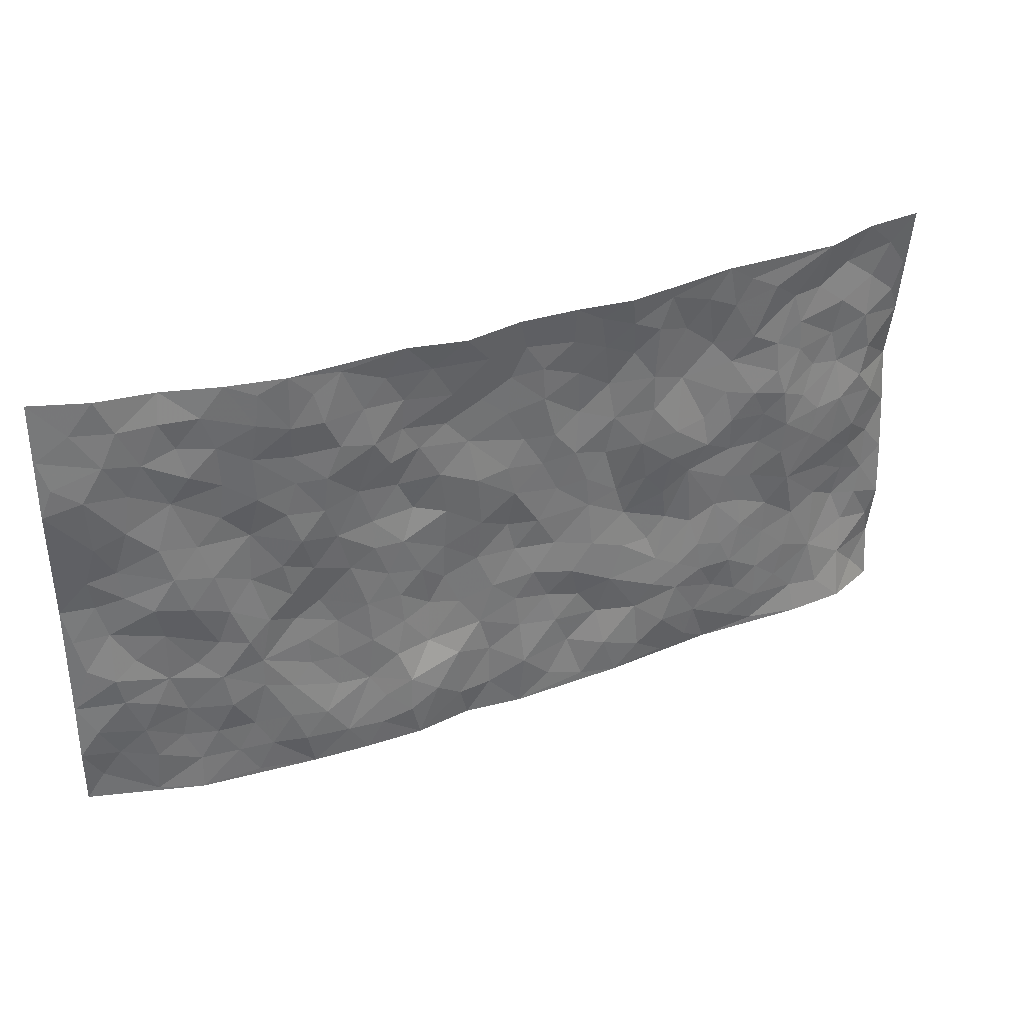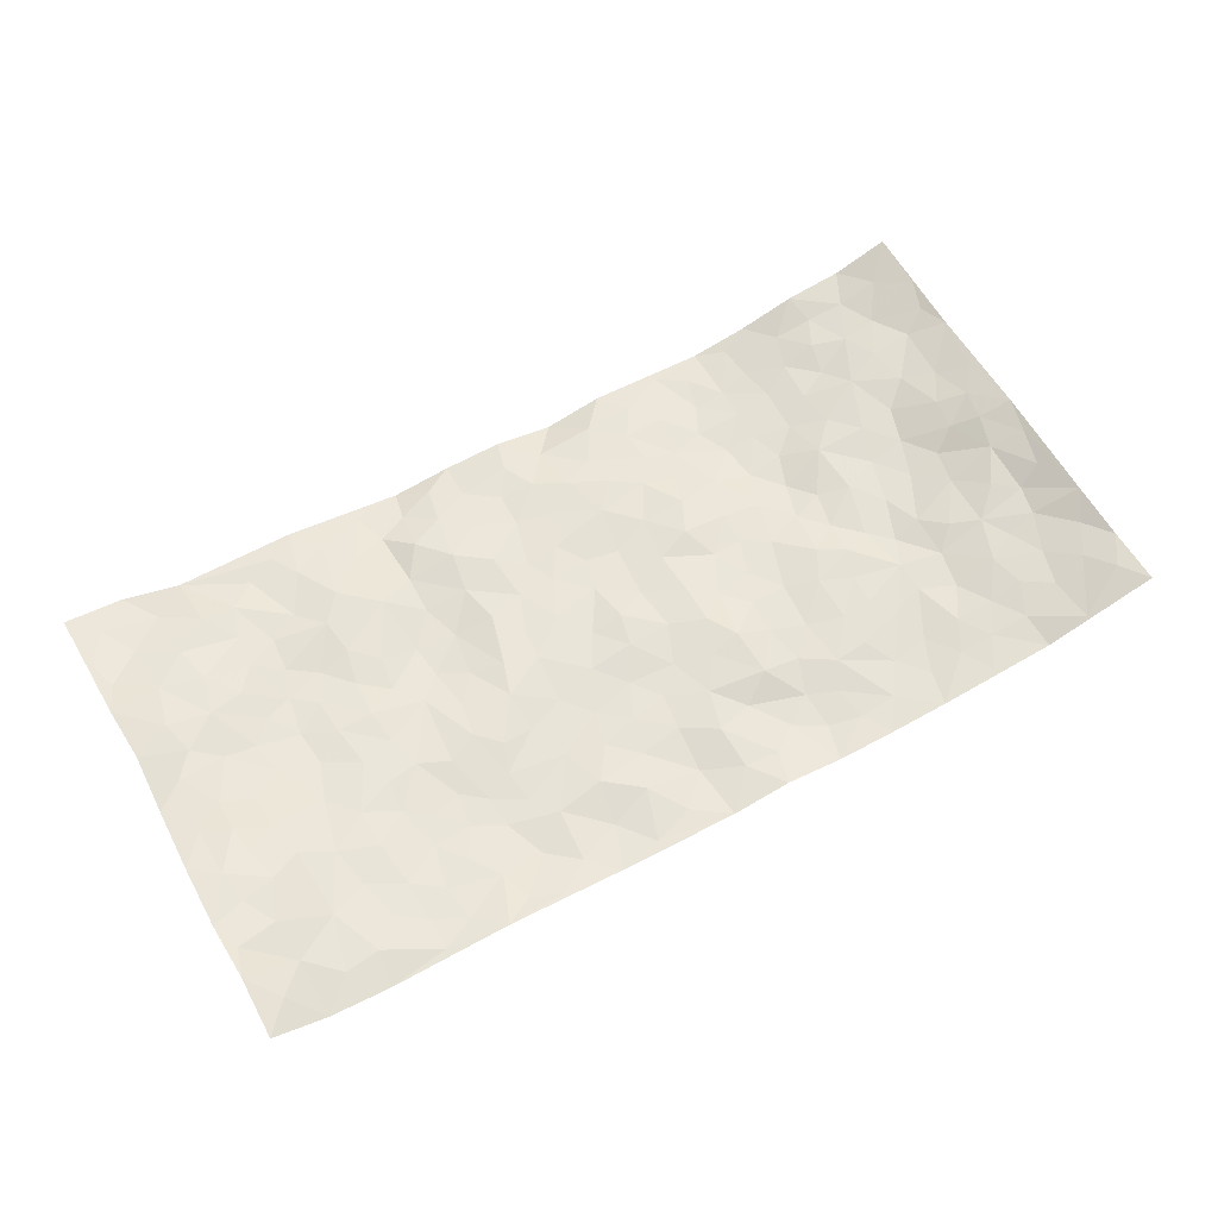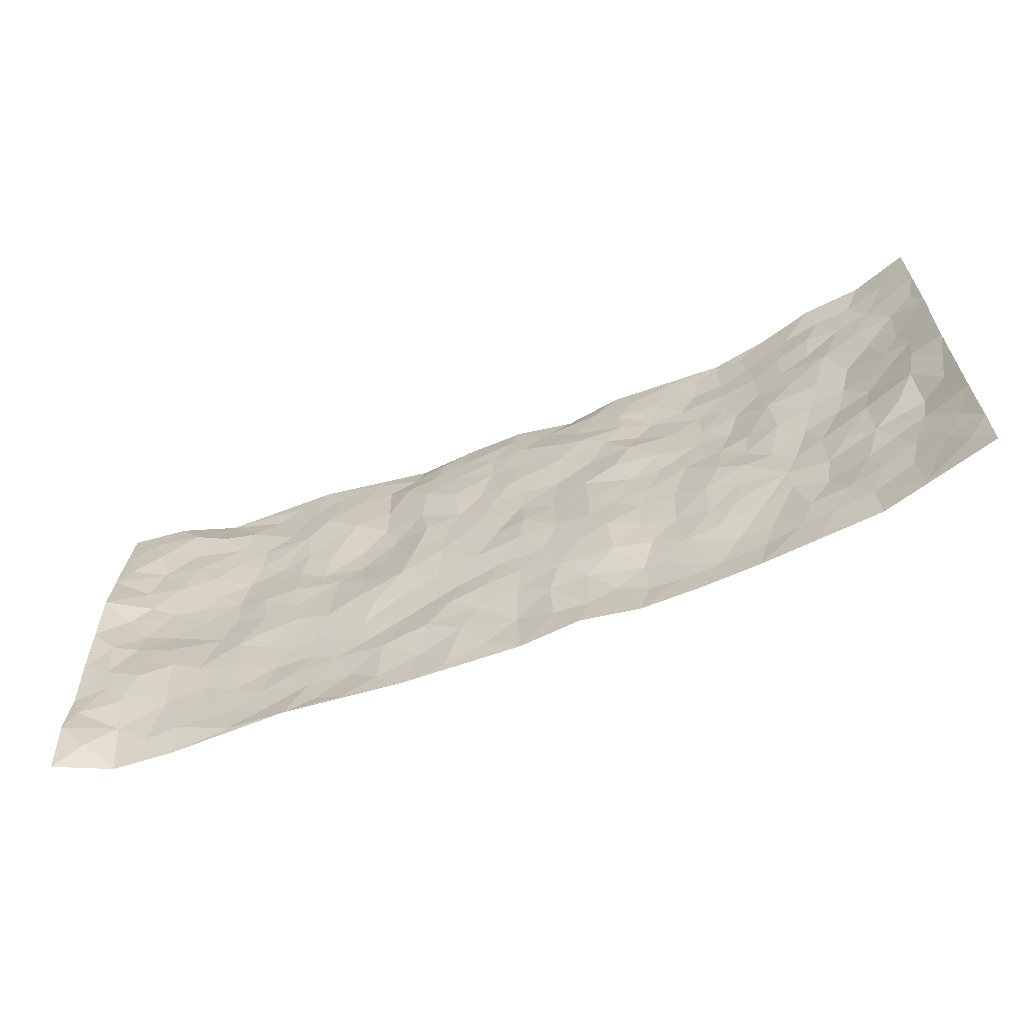
<metadata>
{"format":"obj","ext":"obj","renderer":"f3d","projection":"perspective","resolution":1024,"background":"white","views":[{"elev":35.8,"azim":155.3,"up":"+Y"},{"elev":60.3,"azim":-29.1,"up":"+Z"},{"elev":-63.2,"azim":21.1,"up":"+Y"}]}
</metadata>
<code>
v -0.9768 0.00208 0.0522
v -0.9802 0.9985 0.0353
v 0.977 0.003715 0.07233
v 0.9724 0.9996 0.07304
v -0.7981 0.3928 0.023
v -0.975 0.5014 0.06749
v -0.8583 0.3582 0.03741
v 0.001478 0.001792 -0.02417
v -0.9802 0.2508 0.05061
v -0.9228 0.3386 0.04853
v -0.7392 0.002809 -0.004404
v -0.9751 0.1265 0.06488
v -0.7128 0.2929 0.008982
v -0.8645 0.006124 0.0002588
v -0.8405 0.289 0.03981
v -0.4912 0.002874 0.002172
v -0.9572 0.189 0.05286
v -0.2944 0.1677 -0.01409
v -0.778 0.3224 0.02243
v -0.8656 0.1224 0.0222
v -0.9222 0.06479 0.04274
v -0.8002 0.06575 0.007978
v -0.6757 0.1273 0.001534
v -0.7276 0.07525 0.007277
v -0.8744 0.2083 0.03713
v -0.9107 0.271 0.04397
v -0.7721 0.1778 0.01288
v -0.6951 0.2101 0.002572
v -0.8672 0.488 0.02438
v -0.9789 0.3765 0.05894
v -0.7385 0.9952 -0.01199
v -0.539 0.2225 -0.01336
v 0.2618 0.159 -0.03113
v -0.9758 0.7499 0.06183
v -0.3683 0.3925 -0.002219
v -0.7829 0.7527 0.02201
v -0.8 0.8317 0.01879
v -0.5836 0.442 -0.002048
v -0.6028 0.6053 -0.009154
v -0.4904 0.9972 -0.01144
v -0.9516 0.6877 0.06011
v -0.6648 0.5618 -0.01014
v -0.3913 0.7525 -0.004339
v -0.5114 0.2801 -0.01342
v -0.4615 0.2254 -0.01693
v -0.4969 0.1627 -0.009251
v -0.4496 0.6351 -0.008286
v -0.3681 0.5582 -0.0213
v 0.1662 0.4738 -0.001743
v -0.3348 0.2214 -0.01951
v -0.2118 0.6104 -0.00373
v -0.3769 0.6279 -0.0213
v -0.303 0.05897 -0.01879
v -0.6297 0.7099 -0.01082
v -0.3965 0.1947 -0.0202
v -0.8736 0.6181 0.02615
v -0.0373 0.3487 -0.01612
v 0.05845 0.3397 -0.01052
v 0.2989 0.4514 -0.01253
v -0.09575 0.5515 -0.007064
v -0.1662 0.5557 -0.007489
v 0.09202 0.63 -0.01466
v -0.6346 0.346 0.003898
v -0.7519 0.5734 0.003102
v -0.9497 0.8103 0.04842
v -0.5618 0.1295 -0.006268
v -0.3685 0.01347 -0.01004
v -0.799 0.4655 0.01069
v -0.6196 0.1725 -0.003309
v -0.6168 0.01926 -0.0009623
v -0.2454 0.003512 -0.01951
v -0.6181 0.08874 -0.004423
v -0.5485 0.05366 -0.005911
v -0.4329 0.03797 -0.01017
v -0.4526 0.1046 -0.01182
v -0.892 0.6863 0.03241
v -0.97 0.8742 0.04705
v -0.7404 0.5085 0.0008595
v 0.000599 0.9972 -0.02784
v -0.8035 0.6747 0.02268
v -0.564 0.3151 -0.007844
v -0.5144 0.4608 -0.006969
v 0.006069 0.5714 -0.01244
v -0.0495 0.483 -0.01139
v 0.003481 0.4198 -0.005638
v -0.1231 0.1288 -0.01272
v -0.5713 0.6695 -0.01369
v -0.916 0.5631 0.03912
v -0.7329 0.6905 0.01176
v -0.4504 0.2972 -0.01529
v -0.6329 0.2673 0.002876
v -0.5029 0.6872 -0.005353
v -0.1734 0.4846 -0.006353
v -0.263 0.4354 -0.002247
v -0.6503 0.6486 -0.01309
v -0.009474 0.1176 -0.02957
v -0.4167 0.5094 -0.01108
v -0.3443 0.2881 -0.01305
v -0.2415 0.5031 -0.00321
v -0.1806 0.3819 -0.01329
v -0.9692 0.6256 0.07685
v -0.7076 0.6223 -0.0004613
v -0.8166 0.5795 0.0113
v -0.3638 0.1108 -0.02313
v -0.5233 0.5327 -0.00348
v -0.6857 0.4055 -0.001157
v -0.1297 0.3244 -0.01851
v -0.1492 0.25 -0.01125
v -0.5197 0.6109 -0.0103
v 0.1084 0.7284 -0.00454
v -0.002683 0.2153 -0.0182
v -0.07229 0.2737 -0.01225
v 0.005555 0.2887 -0.014
v -0.4307 0.3633 -0.00605
v -0.1965 0.1844 -0.008519
v -0.657 0.4872 -0.007386
v -0.5581 0.3809 -0.001766
v -0.4935 0.3914 -0.006319
v -0.3085 0.523 -0.01343
v -0.2595 0.3503 -0.01196
v -0.3563 0.4662 -0.008612
v -0.2267 0.2712 -0.01762
v -0.09052 0.4113 -0.01076
v -0.5972 0.5311 -0.003709
v -0.09157 0.199 -0.01765
v -0.2132 0.09508 -0.02332
v -0.4002 0.2584 -0.01758
v -0.926 0.4384 0.05138
v -0.8682 0.421 0.03374
v 0.09285 0.4225 -0.003951
v 0.2106 0.2369 -0.007413
v 0.08266 0.5165 -0.009786
v 0.01937 0.4883 -0.003147
v 0.1674 0.3927 0.001514
v 0.7953 0.497 0.01223
v 0.2209 0.4338 -0.007257
v 0.2678 0.3137 -0.01269
v 0.1604 0.5672 -0.005401
v 0.1231 0.9933 -0.04444
v -0.2937 0.6184 -0.01923
v 0.4255 0.8786 -0.03585
v 0.4919 0.997 -0.03352
v -0.216 0.7805 -0.0008693
v -0.05892 0.8641 -0.0143
v -0.3226 0.3479 -0.005245
v -0.4609 0.5649 -0.0128
v -0.07284 0.05338 -0.02127
v -0.1577 0.0233 -0.02122
v 0.1252 0.00354 -0.0128
v 0.01299 0.8598 -0.008662
v -0.01729 0.6997 -0.008006
v 0.4247 0.1965 -0.01632
v 0.3437 0.2905 -0.01832
v 0.5943 0.5258 -0.004712
v 0.5278 0.5463 -0.01555
v 0.4587 0.1355 -0.02622
v 0.5263 0.2278 -0.01699
v 0.4168 0.3618 -0.007668
v 0.02223 0.6407 -0.01272
v -0.05996 0.6275 -0.008818
v -0.1474 0.7295 -0.001491
v -0.08746 0.6931 -0.01115
v -0.06096 0.7911 -0.01303
v -0.1374 0.6329 -0.008876
v 0.02042 0.7745 -0.008477
v 0.2455 0.9977 -0.02716
v -0.01884 0.9267 -0.01438
v -0.2715 0.8455 -0.007333
v -0.2008 0.8796 -0.01196
v -0.317 0.7795 -0.01733
v -0.2463 0.9943 -0.04129
v -0.2294 0.6955 -0.00757
v -0.3192 0.6989 -0.01815
v -0.1411 0.8295 -0.00867
v -0.123 0.9968 -0.03156
v 0.2183 0.7455 -0.008299
v 0.1742 0.6665 -0.009192
v 0.3284 0.5948 -0.01103
v 0.2619 0.5231 -0.0115
v 0.2674 0.6656 -0.003568
v 0.4255 0.743 -0.03035
v 0.357 0.6826 -0.01736
v 0.2859 0.7321 -0.0189
v 0.06843 0.9267 -0.02468
v 0.07862 0.8226 -0.005313
v 0.1454 0.8565 -0.01492
v 0.251 0.8727 -0.01533
v 0.3213 0.7924 -0.02711
v 0.233 0.595 0.0007033
v -0.881 0.8679 0.03478
v -0.6838 0.8159 0.001723
v -0.8702 0.7751 0.0251
v -0.8568 0.9987 0.02353
v -0.9215 0.9402 0.03573
v -0.8089 0.922 0.02943
v -0.7332 0.8851 0.01479
v -0.6074 0.9276 -0.01189
v -0.6633 0.885 0.001126
v -0.6894 0.7452 0.001442
v -0.5621 0.813 -0.006511
v -0.6241 0.7803 -0.007031
v -0.5128 0.8997 -0.00512
v -0.3925 0.8765 -0.009676
v -0.5469 0.9588 -0.008953
v -0.4664 0.8147 0.00294
v -0.4439 0.9346 -0.01139
v -0.3467 0.9702 -0.02549
v -0.5138 0.7593 0.0003317
v -0.322 0.899 -0.02332
v -0.2599 0.928 -0.02601
v 0.1565 0.7844 -0.002637
v 0.2554 0.8036 -0.01197
v 0.1885 0.9324 -0.01987
v 0.3935 0.8109 -0.03064
v 0.3382 0.8798 -0.02355
v 0.3829 0.9814 -0.02968
v 0.2896 0.9371 -0.02115
v 0.4433 0.9467 -0.03239
v 0.3826 0.4936 -0.01307
v 0.3271 0.5289 -0.01537
v 0.4866 0.6031 -0.02718
v 0.4338 0.6635 -0.02633
v 0.408 0.5877 -0.01904
v 0.3554 0.1906 -0.0183
v 0.4846 0.3349 -0.009553
v 0.462 0.522 -0.01653
v 0.3491 0.3885 -0.01536
v -0.1252 0.9142 -0.01759
v -0.185 0.9571 -0.02272
v 0.3225 0.1341 -0.02787
v 0.6153 0.01491 -0.008268
v 0.2031 0.3329 0.002291
v 0.2727 0.385 -0.01155
v 0.5876 0.2479 -0.01217
v 0.7315 0.9966 0.02192
v 0.9748 0.2527 0.07202
v 0.4933 0.8109 -0.0247
v 0.7225 0.4871 -0.003242
v 0.49 0.7457 -0.02445
v 0.9717 0.5012 0.08058
v 0.6735 0.2943 -0.007038
v 0.5121 0.4674 -0.01504
v 0.7808 0.3117 0.01674
v 0.5646 0.4153 -0.01277
v 0.4919 0.001929 -0.0196
v 0.09077 0.2522 -0.01158
v 0.5084 0.07703 -0.02436
v 0.1359 0.3186 -0.004438
v 0.4193 0.2669 -0.01307
v 0.8768 0.2669 0.03179
v 0.6451 0.4615 -0.008631
v 0.5812 0.0824 -0.01376
v 0.4517 0.4262 -0.004381
v 0.6113 0.3716 -0.01417
v 0.2887 0.2334 -0.02063
v 0.4815 0.2717 -0.01072
v 0.266 0.07989 -0.0359
v 0.3688 0.002604 -0.02713
v 0.2465 0.003492 -0.03026
v 0.2022 0.1161 -0.03313
v 0.06874 0.1697 -0.01366
v 0.1459 0.1907 -0.02232
v 0.6159 0.1478 -0.007508
v 0.779 0.4234 0.017
v 0.7514 0.222 0.01135
v 0.6543 0.08115 -0.003668
v 0.6723 0.3846 -0.001202
v 0.7206 0.3394 0.008401
v 0.8891 0.3282 0.03322
v 0.749 0.5676 0.003146
v 0.6957 0.1462 0.001152
v 0.7663 0.151 0.01624
v 0.8415 0.3683 0.0334
v 0.9405 0.3514 0.05937
v 0.8843 0.4395 0.04845
v 0.5859 0.313 -0.01073
v 0.8235 0.1073 0.0248
v 0.3342 0.06427 -0.03114
v 0.4134 0.06917 -0.02763
v 0.0723 0.0781 -0.01867
v 0.1444 0.07349 -0.02165
v 0.9768 0.7503 0.06102
v 0.7355 0.08004 0.007187
v 0.6598 0.216 -0.01072
v 0.9564 0.4262 0.07026
v 0.9029 0.5099 0.0578
v 0.8122 0.2516 0.01805
v 0.5366 0.1486 -0.02114
v 0.7388 0.002251 0.003341
v 0.5061 0.3942 -0.003507
v 0.9387 0.06593 0.06193
v 0.978 0.1283 0.06547
v 0.8432 0.1818 0.02722
v 0.8994 0.1264 0.04637
v 0.8315 0.01042 0.03035
v 0.9383 0.1904 0.05194
v 0.6695 0.5555 -0.005457
v 0.6944 0.6325 0.004539
v 0.587 0.6356 -0.004265
v 0.8278 0.6917 0.02548
v 0.6334 0.7708 -0.004543
v 0.9536 0.6256 0.06435
v 0.7705 0.642 0.01075
v 0.8545 0.5955 0.03854
v 0.7352 0.7437 0.01433
v 0.8463 0.5308 0.03443
v 0.9133 0.5746 0.05629
v 0.8923 0.6596 0.04148
v 0.6422 0.692 -0.0004432
v 0.5681 0.7231 -0.01553
v 0.5123 0.6737 -0.02236
v 0.8551 0.8526 0.02845
v 0.7128 0.8701 0.01157
v 0.8137 0.7768 0.0257
v 0.8995 0.7785 0.03561
v 0.782 0.8439 0.01835
v 0.9719 0.8749 0.066
v 0.6966 0.8017 0.001281
v 0.9533 0.8121 0.0543
v 0.7421 0.9306 0.01338
v 0.8548 0.9987 0.03364
v 0.6131 0.9969 -0.01212
v 0.8213 0.9258 0.02507
v 0.9056 0.9287 0.04722
v 0.6627 0.9331 -0.002475
v 0.5595 0.9001 -0.02394
v 0.4942 0.8799 -0.0317
v 0.5528 0.9684 -0.0249
v 0.5721 0.8209 -0.01726
v 0.638 0.8597 -0.005908
f 29 6 128
f 12 21 20
f 26 10 9
f 55 45 46
f 27 19 15
f 26 9 17
f 101 6 88
f 12 1 21
f 7 15 19
f 125 86 96
f 84 123 85
f 129 29 128
f 25 27 15
f 12 20 17
f 73 75 66
f 22 14 11
f 26 17 25
f 9 12 17
f 25 15 26
f 5 129 7
f 52 146 48
f 55 18 50
f 7 19 5
f 20 27 25
f 124 82 105
f 41 76 34
f 20 14 22
f 14 20 21
f 14 21 1
f 24 22 11
f 24 27 22
f 72 66 69
f 69 32 91
f 70 24 11
f 24 23 27
f 17 20 25
f 27 20 22
f 10 15 7
f 10 26 15
f 23 28 27
f 27 13 19
f 28 23 69
f 13 27 28
f 119 121 94
f 10 7 129
f 6 30 128
f 9 10 30
f 36 192 80
f 80 102 89
f 118 81 44
f 64 103 78
f 115 126 86
f 45 32 46
f 91 63 13
f 129 68 29
f 95 87 54
f 95 54 199
f 202 40 204
f 82 97 105
f 29 88 6
f 18 55 104
f 148 126 71
f 38 82 124
f 50 18 122
f 117 82 38
f 5 19 106
f 82 117 118
f 80 64 102
f 127 45 55
f 194 77 190
f 98 35 114
f 39 124 105
f 127 50 98
f 106 19 13
f 66 75 46
f 39 95 42
f 63 117 38
f 95 89 102
f 101 56 76
f 51 140 99
f 18 53 126
f 62 83 132
f 45 127 90
f 112 113 57
f 103 29 68
f 130 85 58
f 109 39 105
f 35 94 121
f 113 246 58
f 151 165 163
f 120 100 94
f 114 127 98
f 192 190 65
f 95 39 87
f 36 191 37
f 67 104 74
f 56 101 88
f 13 63 106
f 192 34 76
f 268 241 243
f 108 115 125
f 93 84 60
f 133 84 85
f 156 288 157
f 101 76 41
f 80 103 64
f 105 97 146
f 99 61 51
f 92 109 47
f 125 96 111
f 158 227 153
f 75 104 55
f 69 66 32
f 81 91 32
f 106 78 68
f 42 64 78
f 77 34 65
f 24 70 72
f 75 73 16
f 16 71 67
f 2 34 77
f 13 28 91
f 103 56 88
f 56 80 76
f 72 69 23
f 11 16 70
f 16 73 70
f 16 67 74
f 115 18 126
f 24 72 23
f 73 72 70
f 16 74 75
f 72 73 66
f 32 45 44
f 84 83 60
f 66 46 32
f 78 106 116
f 117 63 81
f 67 53 104
f 103 68 78
f 69 91 28
f 36 80 89
f 106 38 116
f 106 68 5
f 81 118 117
f 62 132 138
f 32 44 81
f 53 67 71
f 57 58 85
f 123 100 107
f 93 60 61
f 33 230 224
f 8 96 147
f 132 133 130
f 140 48 119
f 93 100 123
f 122 98 50
f 164 60 160
f 53 71 126
f 125 112 108
f 193 194 195
f 75 55 46
f 63 91 81
f 56 103 80
f 196 198 31
f 18 104 53
f 121 48 97
f 38 106 63
f 118 97 82
f 97 35 121
f 51 172 140
f 130 134 49
f 87 39 109
f 288 252 263
f 97 114 35
f 47 43 92
f 57 113 58
f 248 130 58
f 34 101 41
f 114 90 127
f 116 124 42
f 145 94 35
f 118 114 97
f 167 79 175
f 98 145 35
f 85 123 57
f 43 47 52
f 199 36 89
f 42 78 116
f 159 83 62
f 88 29 103
f 74 104 75
f 118 44 90
f 173 140 172
f 42 95 102
f 190 192 37
f 65 190 77
f 89 95 199
f 125 111 112
f 92 87 109
f 18 115 122
f 177 180 176
f 112 57 107
f 109 105 146
f 93 94 100
f 285 286 275
f 96 86 147
f 137 232 131
f 57 123 107
f 87 92 208
f 49 134 136
f 132 130 49
f 161 164 162
f 50 127 55
f 122 108 107
f 122 107 100
f 48 140 52
f 118 90 114
f 99 119 94
f 123 84 93
f 36 37 192
f 48 121 119
f 120 122 100
f 39 42 124
f 38 124 116
f 248 58 246
f 44 45 90
f 98 122 120
f 146 52 47
f 94 93 99
f 168 209 170
f 212 183 188
f 202 197 200
f 42 102 64
f 107 108 112
f 99 93 61
f 8 280 96
f 112 111 113
f 125 115 86
f 115 108 122
f 128 30 10
f 5 68 129
f 10 129 128
f 132 49 138
f 83 84 133
f 130 133 85
f 83 133 132
f 248 134 130
f 156 152 224
f 151 110 165
f 212 186 211
f 153 224 249
f 254 251 244
f 246 261 262
f 225 158 249
f 49 136 179
f 185 184 150
f 214 188 181
f 181 188 182
f 161 163 174
f 143 170 172
f 110 211 185
f 184 79 167
f 174 228 169
f 62 110 159
f 163 150 144
f 210 169 229
f 170 143 168
f 176 211 110
f 98 120 145
f 94 145 120
f 48 146 97
f 109 146 47
f 148 86 126
f 147 86 148
f 71 8 148
f 8 147 148
f 244 276 254
f 232 136 134
f 174 143 161
f 60 83 160
f 163 162 151
f 159 160 83
f 261 281 262
f 259 281 149
f 219 220 59
f 246 113 111
f 33 255 131
f 157 256 152
f 137 255 153
f 230 278 279
f 262 260 33
f 154 155 242
f 131 255 137
f 248 131 232
f 281 280 149
f 259 258 278
f 220 179 59
f 159 151 160
f 162 160 151
f 164 61 60
f 228 174 144
f 144 174 163
f 159 110 151
f 161 172 164
f 186 184 185
f 161 162 163
f 61 164 51
f 160 162 164
f 187 217 213
f 150 163 165
f 205 202 200
f 79 184 139
f 170 43 173
f 174 169 143
f 161 143 172
f 167 144 150
f 176 180 183
f 172 170 173
f 223 226 221
f 185 150 165
f 99 140 119
f 207 206 203
f 172 51 164
f 43 52 173
f 173 52 140
f 167 175 228
f 228 229 169
f 210 168 169
f 177 110 62
f 189 138 179
f 62 138 177
f 136 232 233
f 181 182 222
f 150 184 167
f 178 180 189
f 49 179 138
f 177 138 189
f 180 178 182
f 178 179 220
f 307 308 304
f 222 223 221
f 215 187 188
f 176 183 212
f 187 213 186
f 214 215 188
f 185 211 186
f 237 181 239
f 182 188 183
f 110 185 165
f 216 215 141
f 211 176 212
f 182 183 180
f 176 110 177
f 213 184 186
f 178 189 179
f 177 189 180
f 195 190 37
f 197 198 200
f 195 194 190
f 34 192 65
f 80 192 76
f 37 196 195
f 194 2 77
f 193 2 194
f 196 37 191
f 31 193 195
f 198 196 191
f 31 195 196
f 199 201 191
f 197 204 31
f 198 191 201
f 31 198 197
f 201 199 54
f 36 199 191
f 54 208 201
f 208 43 205
f 208 54 87
f 198 201 200
f 206 205 203
f 43 170 203
f 210 207 209
f 40 202 206
f 31 204 40
f 197 202 204
f 208 205 200
f 43 203 205
f 205 206 202
f 203 209 207
f 171 40 207
f 40 206 207
f 208 200 201
f 43 208 92
f 170 209 203
f 168 143 169
f 207 210 171
f 168 210 209
f 188 187 212
f 212 187 186
f 166 139 213
f 184 213 139
f 237 214 181
f 215 214 141
f 216 141 218
f 213 217 166
f 142 166 216
f 217 216 166
f 187 215 217
f 216 217 215
f 237 141 214
f 142 216 218
f 223 222 182
f 179 136 59
f 223 220 219
f 267 238 251
f 237 327 141
f 223 182 178
f 158 290 253
f 220 223 178
f 59 233 227
f 233 59 136
f 248 246 131
f 153 249 158
f 251 254 267
f 223 219 226
f 111 261 246
f 297 251 238
f 276 256 157
f 167 228 144
f 229 228 175
f 175 171 229
f 229 171 210
f 260 257 33
f 265 271 272
f 266 289 283
f 269 243 250
f 249 224 152
f 266 283 271
f 227 233 137
f 253 227 158
f 325 313 320
f 135 264 275
f 310 329 239
f 270 298 297
f 249 256 225
f 275 273 269
f 311 222 221
f 155 154 299
f 234 276 157
f 310 311 299
f 222 239 181
f 221 226 155
f 266 263 252
f 242 290 244
f 264 273 275
f 273 264 243
f 242 244 154
f 276 290 225
f 288 234 157
f 240 282 302
f 275 286 306
f 225 290 158
f 234 263 284
f 241 254 276
f 233 232 137
f 137 153 227
f 264 135 238
f 244 251 154
f 260 259 257
f 227 253 219
f 33 224 255
f 154 297 299
f 240 302 307
f 297 154 251
f 264 268 243
f 253 226 219
f 271 284 263
f 277 294 293
f 290 242 253
f 241 234 284
f 59 227 219
f 242 155 226
f 252 245 231
f 157 152 156
f 257 230 33
f 152 256 249
f 278 230 257
f 262 33 131
f 224 153 255
f 259 278 257
f 134 248 232
f 230 279 224
f 96 261 111
f 261 96 280
f 280 281 261
f 246 262 131
f 252 247 245
f 268 267 241
f 283 277 272
f 288 247 252
f 275 274 285
f 295 291 294
f 267 268 264
f 263 234 288
f 309 310 299
f 290 276 244
f 283 272 271
f 267 254 241
f 265 243 241
f 236 240 285
f 297 238 270
f 303 305 298
f 241 276 234
f 221 155 299
f 272 277 293
f 250 243 287
f 286 285 240
f 284 271 265
f 271 263 266
f 295 3 291
f 225 256 276
f 241 284 265
f 289 266 231
f 3 292 291
f 321 235 323
f 293 294 296
f 279 278 258
f 245 279 258
f 279 156 224
f 260 281 259
f 280 8 149
f 262 281 260
f 231 266 252
f 267 264 238
f 306 304 270
f 283 289 295
f 243 269 273
f 236 269 250
f 294 292 296
f 274 236 285
f 269 274 275
f 250 287 293
f 245 289 231
f 236 274 269
f 156 279 247
f 242 226 253
f 247 279 245
f 243 265 287
f 288 156 247
f 265 272 293
f 296 292 236
f 293 287 265
f 295 294 277
f 277 283 295
f 236 250 296
f 289 3 295
f 292 294 291
f 293 296 250
f 300 304 308
f 325 320 235
f 329 330 326
f 270 304 303
f 270 303 298
f 309 305 301
f 135 306 270
f 299 297 298
f 298 309 299
f 238 135 270
f 300 314 305
f 303 300 305
f 304 306 307
f 300 303 304
f 282 319 315
f 322 325 235
f 275 306 135
f 307 306 286
f 240 307 286
f 308 307 302
f 302 282 308
f 308 282 315
f 305 309 298
f 310 309 301
f 310 301 329
f 310 239 311
f 222 311 239
f 299 311 221
f 319 312 315
f 312 323 316
f 301 305 318
f 305 314 316
f 300 308 315
f 316 314 312
f 312 314 315
f 315 314 300
f 323 312 324
f 316 313 318
f 282 4 317
f 330 313 325
f 4 321 324
f 235 320 323
f 282 317 319
f 312 319 317
f 326 325 322
f 316 320 313
f 316 318 305
f 142 218 327
f 327 218 141
f 316 323 320
f 324 312 317
f 4 324 317
f 321 323 324
f 318 313 330
f 328 326 322
f 326 327 329
f 329 327 237
f 326 328 327
f 322 142 328
f 327 328 142
f 329 237 239
f 301 318 330
f 326 330 325
f 330 329 301

</code>
